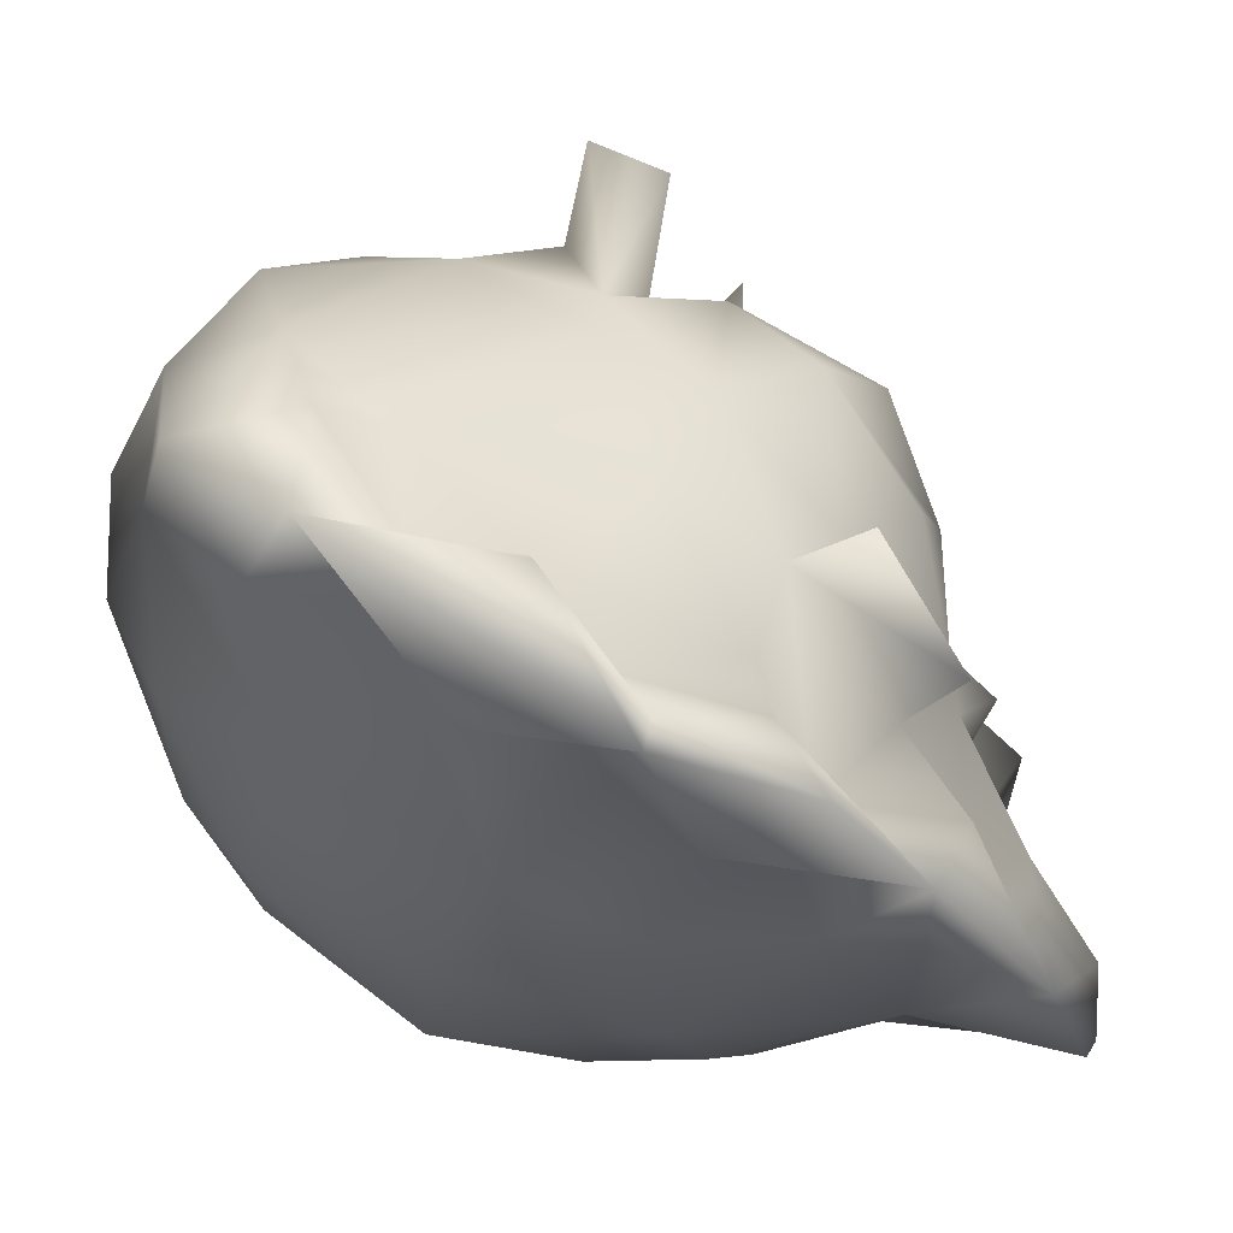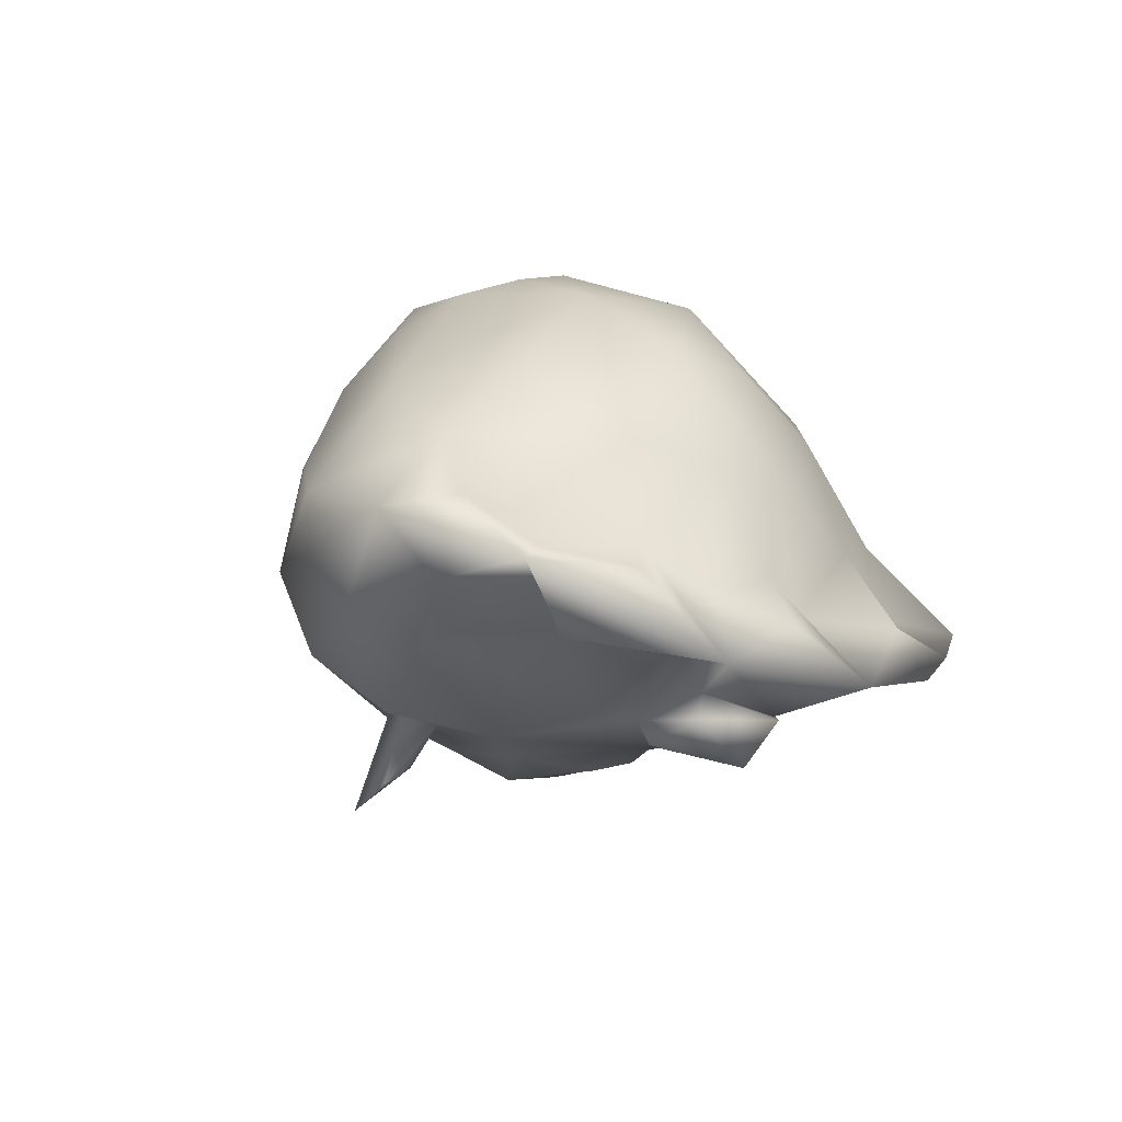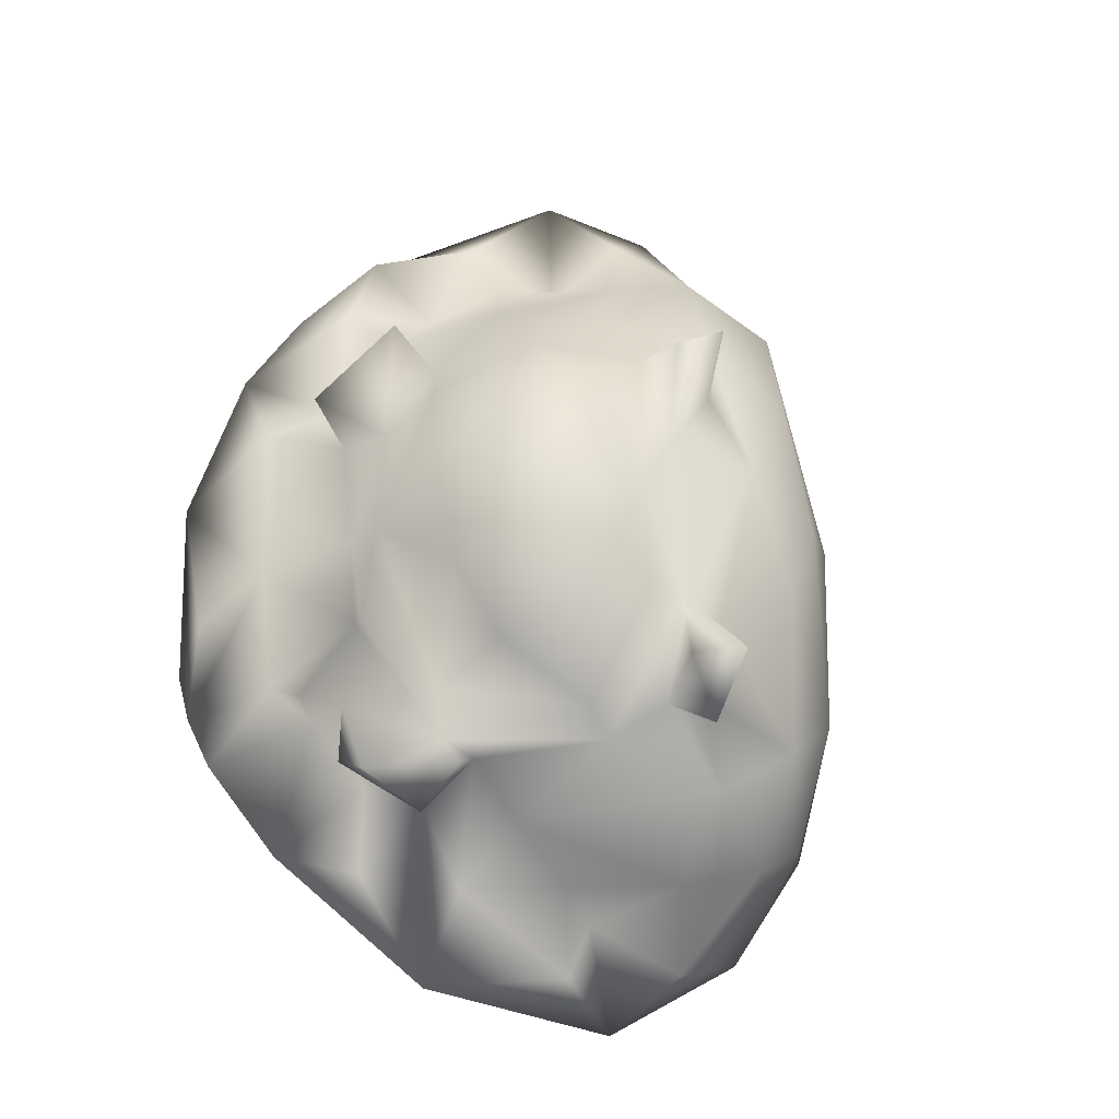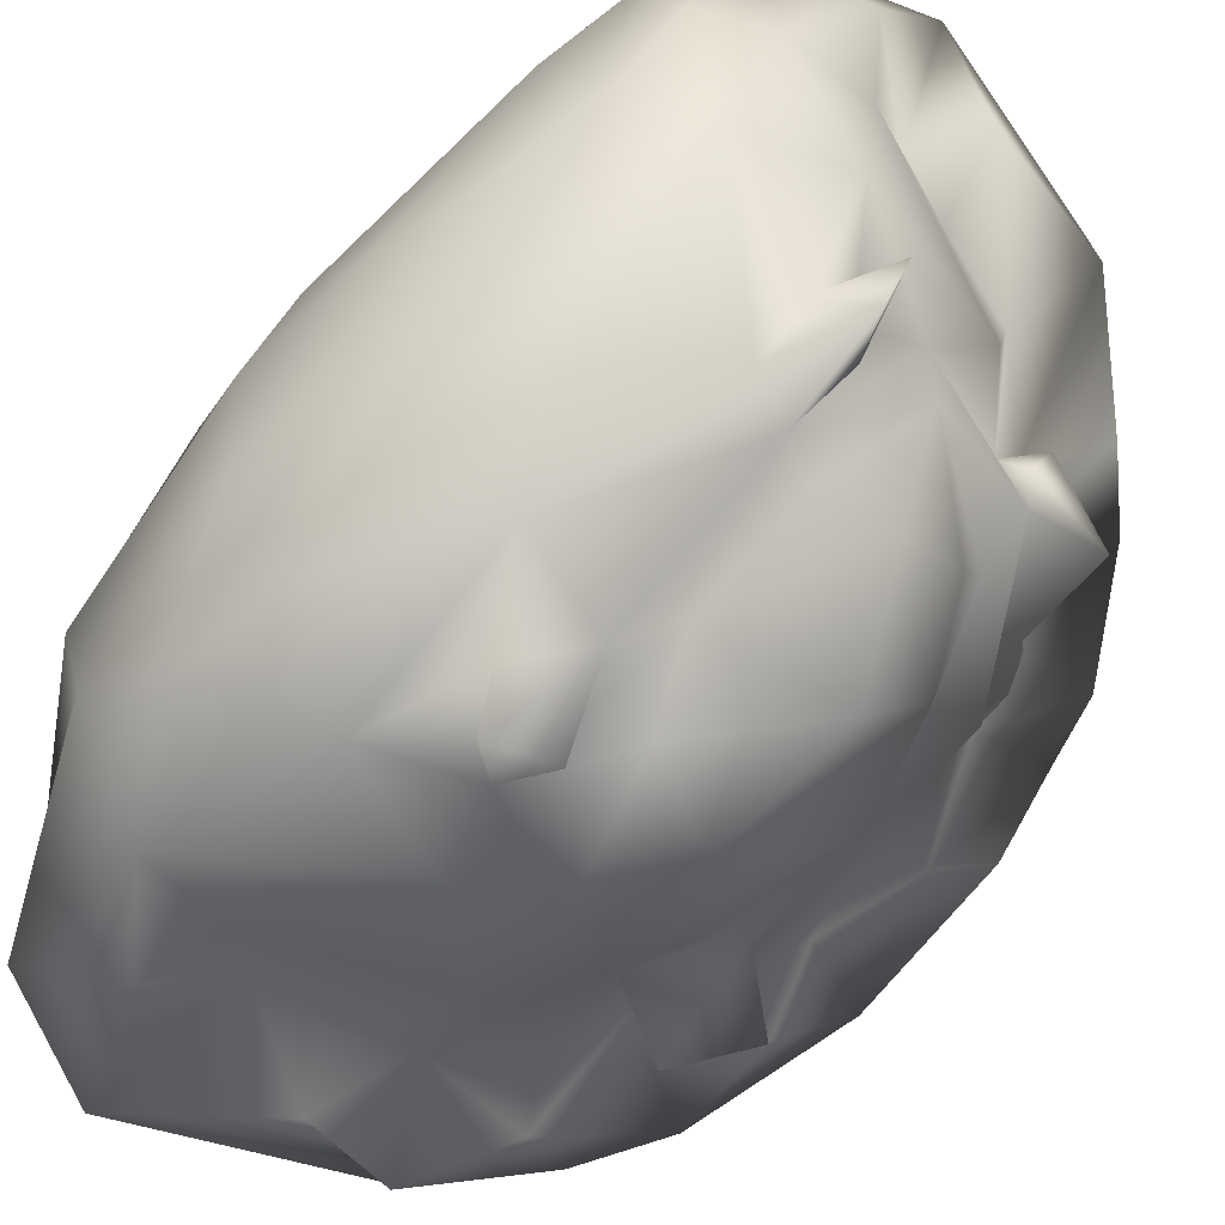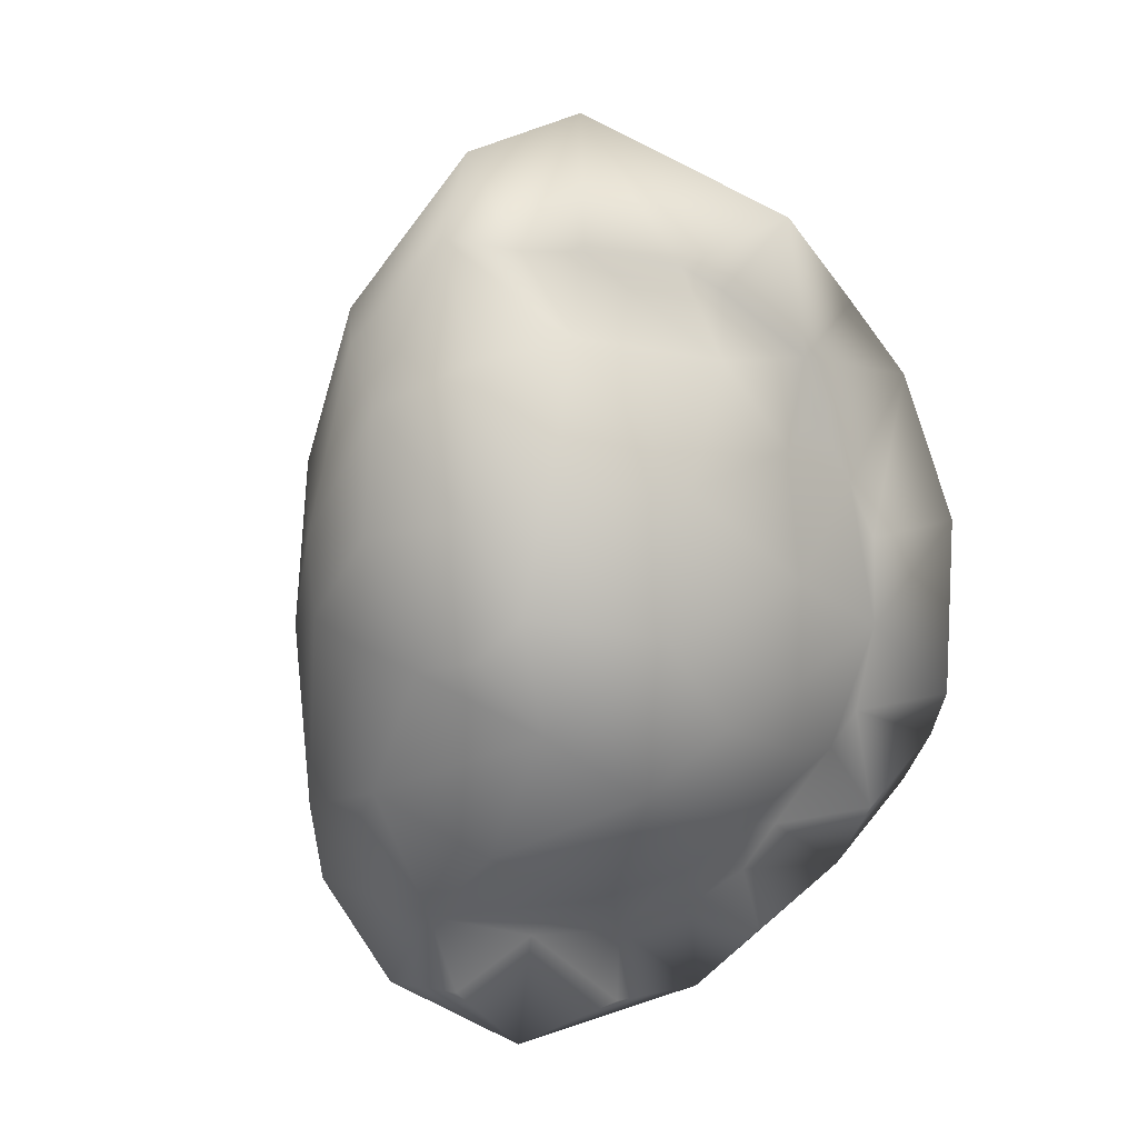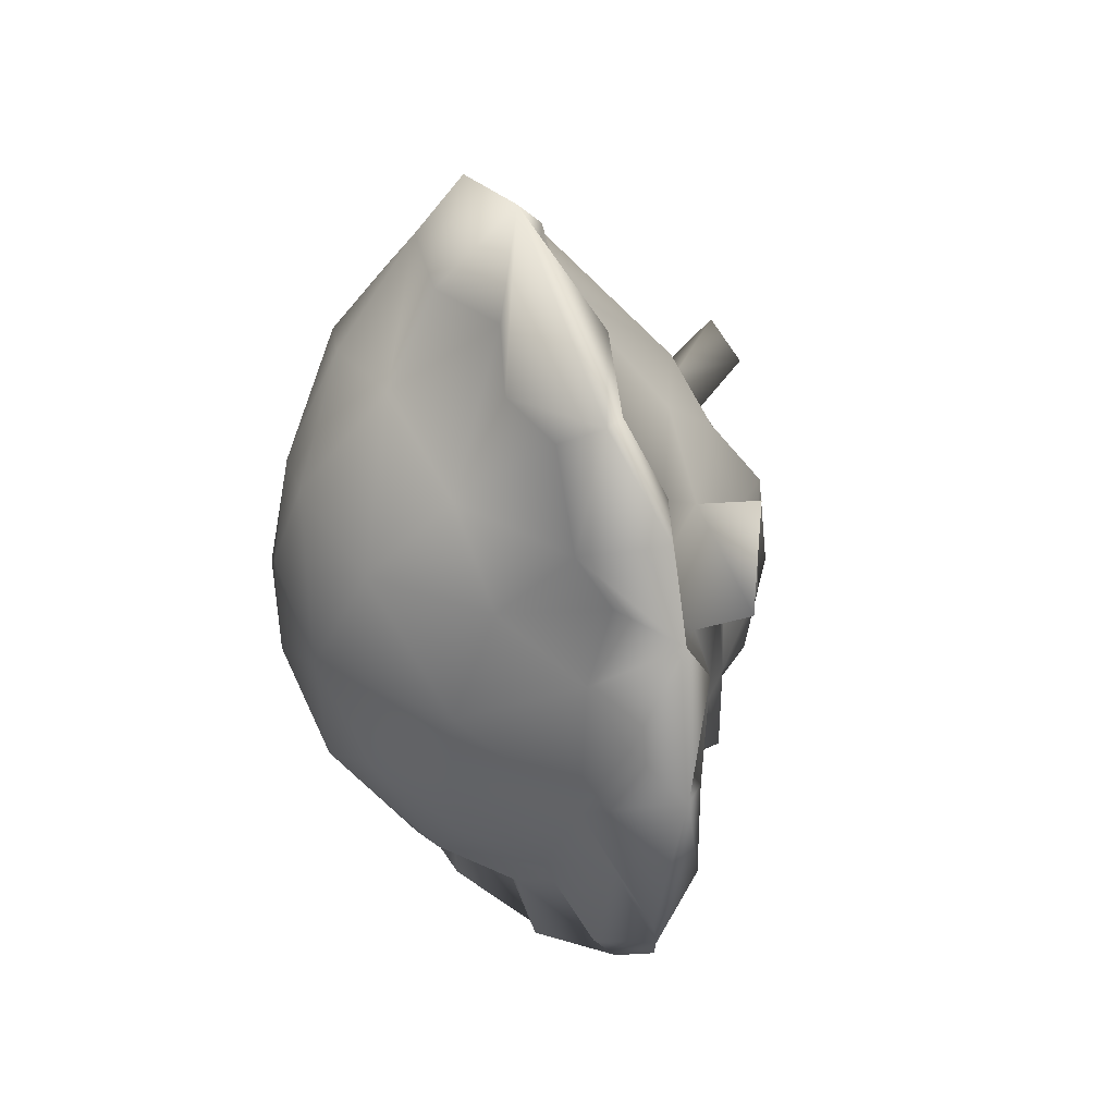
<metadata>
{"format":"obj","ext":"obj","renderer":"f3d","projection":"perspective","resolution":1024,"background":"white","views":[{"elev":-12.3,"azim":-160.6,"up":"+Z"},{"elev":-72.4,"azim":128.8,"up":"+Y"},{"elev":-25.9,"azim":-43.0,"up":"+Y"},{"elev":79.2,"azim":-135.8,"up":"+Z"},{"elev":17.0,"azim":137.5,"up":"+Y"},{"elev":44.5,"azim":-149.6,"up":"+Y"}]}
</metadata>
<code>
v -0.0292 -0.002016 0.04595
v -0.02766 0.03038 0.04106
v 0.009102 0.09156 -0.02504
v -0.0386 0.0132 0.02048
v -0.03705 -0.01986 -0.01179
v -0.03231 0.03985 0.01169
v -0.04001 0.002568 -0.000756
v -0.04316 0.05701 0.007773
v -0.05901 -0.01514 -0.04885
v -0.03447 -0.01466 0.02439
v -0.001275 0.007507 0.05636
v -0.05256 0.03988 -0.01262
v -0.05189 0.03762 -0.03369
v -0.05149 0.05924 -0.04658
v -0.03911 0.01833 -0.04894
v -0.03134 0.05125 -0.03147
v -0.05977 0.02116 -0.05788
v -0.02705 0.05032 0.005184
v 0.007384 -0.03808 0.06305
v 0.04045 -0.08063 0.0266
v 0.02789 -0.1008 -0.002506
v 0.004747 -0.05403 0.0366
v 0.02251 0.09383 -0.005237
v -0.01849 -0.05775 0.008031
v -0.03688 -0.05997 -0.0065
v -0.02697 0.06615 -0.01282
v -0.0396 -0.02846 -0.04371
v -4.1e-05 0.08871 0.000121
v 0.003707 -0.07939 -0.017
v -0.0537 -0.03659 -0.05904
v -0.0101 0.02465 0.05524
v 0.04928 -0.1106 -0.009509
v -0.003038 0.04834 -0.05072
v 0.07812 -0.001311 0.04289
v -0.04088 0.000815 -0.01001
v 0.003551 0.0461 0.05135
v 0.007917 -0.07612 -0.03108
v -0.001278 -0.06565 -0.04104
v -0.007476 -0.08477 -0.04154
v 0.000202 -0.02 0.0576
v -0.01499 -0.05748 -0.03935
v 0.05733 -0.07534 0.03841
v -0.005088 0.08387 -0.02598
v 0.00258 -0.02609 -0.06049
v -0.03395 -0.05292 -0.05582
v 0.01252 0.07134 -0.04326
v 0.08427 -0.04553 0.03084
v 0.04736 -0.06146 -0.03494
v 0.06541 -0.09211 -0.003959
v 0.01377 -0.04425 -0.05581
v 0.05073 0.0068 0.06645
v 0.04837 -0.02822 -0.05427
v -0.03366 0.07898 -0.02402
v 0.02679 0.01614 0.0678
v -0.03445 -0.05418 -0.01954
v 0.02145 0.08962 0.02069
v 0.02826 -0.01326 -0.06203
v -0.03486 -0.02797 -0.04897
v -0.01811 -0.03223 -0.05504
v -0.01451 -0.02597 0.04936
v 0.03258 0.04461 -0.0529
v -0.01763 -0.06651 -0.007023
v 0.02349 0.05693 0.05619
v -0.02763 0.03584 -0.05004
v 0.008347 -0.04218 0.0801
v 0.07241 0.01858 -0.03866
v -0.03912 0.03173 -0.01694
v -0.000113 0.06108 0.04103
v -0.01917 0.06746 -0.04135
v 0.08252 -0.06588 0.02865
v -0.02454 -0.03945 0.00646
v -0.04174 0.07797 -0.03635
v 0.01975 0.127 -0.001029
v 0.06454 0.008577 0.05827
v -0.04159 -0.02254 -0.003343
v -0.01083 0.08163 -0.01656
v -0.05467 -0.02417 -0.06297
v -0.01381 0.0695 0.01387
v -0.04014 -0.03479 -0.02963
v -0.02283 -0.05274 0.007521
v -0.005055 0.03853 0.07288
v 0.008424 -0.02339 0.05955
v 0.0293 -0.0643 0.05005
v -0.03049 -0.001282 -0.05748
v -0.05028 -0.05019 -0.05322
v -0.02318 0.1013 -0.02733
v -0.02749 0.05145 -0.03782
v 0.04518 0.04434 0.06267
v 0.08591 -0.03298 0.0018
v 0.01299 -0.0555 0.06515
v 0.004165 -0.006982 -0.06293
v 0.06815 0.039 0.04877
v 0.003051 0.01834 -0.06161
v -0.006305 0.1027 -0.004187
v 0.03784 0.09071 0.03677
v -0.04475 0.0189 -0.04184
v 0.05104 0.07084 0.05321
v -0.002953 -0.04795 0.03893
v -0.02343 -0.0799 -0.02351
v -0.03598 -0.04044 -0.01688
v 0.02156 -0.04376 0.05336
v 0.07416 -0.09195 0.01208
v 0.01853 -0.0271 0.06226
v -0.0345 -0.07276 -0.04449
v -0.000217 -0.06951 0.009688
v 0.03637 -0.08564 -0.002952
v 0.02202 -0.07986 0.003383
v 0.00666 0.04483 0.07768
v 0.04602 0.01259 -0.05937
v -0.03689 -0.04206 -0.02739
v 0.04365 0.1182 0.01337
v -0.02186 0.1009 -0.03207
v 0.02878 -0.09903 -0.02545
v 0.04278 -0.08208 -0.007626
v 0.06306 0.04609 -0.03687
v -0.01272 -0.05521 0.006992
v 0.074 0.07397 0.0218
v 0.005222 0.01909 0.05917
v 0.08034 0.06207 0.004994
v 0.08834 0.03305 -0.00029
v 0.07229 -0.06841 0.03718
v -0.01694 0.05169 0.0319
v -0.0211 -0.05617 -0.02602
v 0.01739 0.09171 0.002093
v 0.001224 -0.1034 -0.02723
v 0.0281 -0.07886 -0.02522
v 0.02681 -0.05587 -0.0469
v 0.01403 -0.04538 0.04811
v 0.02574 0.1064 0.01987
v 0.04182 0.09612 -0.003932
v -0.05106 -0.002776 -0.03316
v 0.08252 0.02537 0.03022
v 0.07436 -0.06761 -0.004858
v 0.04303 0.07816 -0.02427
v 0.06999 -0.009812 -0.04281
v -0.02368 -0.03304 0.02906
v 0.07158 -0.04624 -0.0248
v 0.087 0.003429 -0.01728
v 0.07688 0.04004 -0.02363
v 0.08011 0.007829 -0.03072
v 0.08654 0.007206 0.02313
v -0.03765 0.0296 -0.001381
v 0.06268 0.07949 0.03634
v 0.04872 -0.05217 0.05828
v 0.01463 0.0338 0.06436
v 0.08925 0.006016 0.002719
v 0.05456 -0.09798 0.01138
v 0.05571 0.09904 0.008943
v 0.06719 -0.03881 0.0545
v -0.01477 -0.06148 -0.01085
v 0.06541 0.07387 -0.01359
v 0.04044 -0.01379 0.06721
f 72 53 86
f 53 76 86
f 43 112 3
f 1 2 10
f 4 10 2
f 71 7 75
f 86 112 72
f 7 10 4
f 3 73 23
f 5 75 35
f 78 28 26
f 35 75 7
f 8 12 142
f 4 6 7
f 69 33 87
f 136 60 10
f 131 17 9
f 40 11 60
f 31 2 1
f 11 31 1
f 64 15 14
f 2 6 4
f 142 12 67
f 35 7 142
f 142 7 6
f 46 134 61
f 96 67 13
f 96 13 17
f 84 17 15
f 16 14 13
f 130 73 111
f 87 14 69
f 84 64 93
f 93 64 33
f 33 69 46
f 61 93 33
f 86 76 94
f 33 46 61
f 13 67 16
f 18 16 67
f 18 26 16
f 112 86 94
f 78 26 18
f 94 76 28
f 112 94 73
f 9 77 30
f 3 46 43
f 65 90 101
f 19 128 90
f 99 125 150
f 126 113 125
f 116 22 80
f 125 32 21
f 66 140 135
f 104 45 41
f 29 150 125
f 3 23 46
f 5 131 27
f 24 25 62
f 28 76 26
f 74 149 34
f 26 76 53
f 32 125 113
f 127 48 126
f 36 122 31
f 90 128 101
f 27 131 30
f 144 152 103
f 34 149 47
f 7 71 10
f 105 20 83
f 38 41 50
f 69 112 43
f 33 64 87
f 106 21 32
f 81 36 118
f 60 11 1
f 29 105 116
f 104 39 125
f 39 104 38
f 52 127 50
f 108 145 36
f 35 131 5
f 125 39 37
f 100 55 25
f 38 104 41
f 115 151 139
f 40 82 11
f 48 127 52
f 43 46 69
f 78 18 122
f 30 45 85
f 102 147 32
f 122 68 78
f 54 152 51
f 80 22 98
f 37 39 38
f 82 103 54
f 53 72 14
f 57 50 44
f 45 30 58
f 49 102 32
f 36 81 108
f 137 48 52
f 42 20 147
f 50 57 52
f 58 59 45
f 146 47 89
f 54 63 145
f 15 64 84
f 77 58 30
f 142 6 18
f 115 109 61
f 58 77 84
f 55 150 62
f 148 151 134
f 88 54 51
f 116 62 150
f 59 41 45
f 88 63 54
f 1 10 60
f 32 147 106
f 52 57 109
f 18 6 122
f 89 135 138
f 8 142 18
f 63 36 145
f 36 68 122
f 52 109 135
f 17 84 77
f 14 72 69
f 124 94 28
f 73 94 124
f 133 102 49
f 130 111 148
f 66 109 115
f 69 72 112
f 134 130 148
f 50 41 59
f 71 136 10
f 100 79 110
f 82 65 103
f 119 120 139
f 135 109 66
f 68 36 63
f 19 65 82
f 12 8 18
f 12 18 67
f 68 56 78
f 71 75 80
f 95 68 63
f 88 74 97
f 58 84 59
f 25 80 100
f 92 97 74
f 114 49 32
f 78 56 28
f 133 70 102
f 50 59 44
f 97 63 88
f 73 130 23
f 74 34 92
f 92 34 132
f 16 53 14
f 85 110 27
f 85 104 110
f 68 95 56
f 14 87 64
f 148 117 119
f 91 44 59
f 6 2 122
f 105 107 20
f 131 35 96
f 74 88 51
f 59 84 91
f 29 21 107
f 28 56 124
f 17 77 9
f 55 62 25
f 80 25 24
f 42 144 83
f 83 20 42
f 109 93 61
f 92 143 97
f 98 71 80
f 121 144 42
f 91 57 44
f 67 96 35
f 80 75 5
f 92 117 143
f 103 152 54
f 104 99 123
f 96 17 131
f 109 57 91
f 83 22 105
f 102 70 121
f 93 109 91
f 97 95 63
f 83 128 22
f 84 93 91
f 128 83 101
f 145 118 54
f 82 128 19
f 14 17 13
f 80 5 100
f 123 110 104
f 137 135 89
f 81 118 108
f 5 79 100
f 82 118 11
f 45 104 85
f 89 47 70
f 111 95 143
f 27 79 5
f 20 107 106
f 89 70 133
f 36 31 11
f 118 36 11
f 124 129 73
f 40 98 82
f 129 56 95
f 114 32 113
f 119 132 120
f 117 132 119
f 95 97 143
f 126 114 113
f 103 65 101
f 42 147 102
f 117 92 132
f 121 149 144
f 3 112 73
f 118 82 54
f 46 23 134
f 121 42 102
f 89 133 137
f 120 146 138
f 98 22 82
f 116 80 24
f 100 150 55
f 149 121 70
f 118 145 108
f 73 129 111
f 133 49 114
f 100 110 123
f 123 150 100
f 139 120 138
f 98 60 136
f 27 30 85
f 124 56 129
f 110 79 27
f 126 37 127
f 148 111 143
f 82 22 128
f 40 60 98
f 114 126 48
f 111 129 95
f 133 114 48
f 149 70 47
f 9 30 131
f 67 35 142
f 101 83 144
f 135 140 138
f 107 105 29
f 53 16 26
f 125 21 29
f 115 134 151
f 48 137 133
f 122 2 31
f 139 138 140
f 47 141 34
f 139 140 66
f 103 101 144
f 115 139 66
f 151 148 119
f 135 137 52
f 141 132 34
f 106 107 21
f 17 14 15
f 146 141 47
f 134 23 130
f 148 143 117
f 147 20 106
f 120 132 141
f 120 141 146
f 123 99 150
f 89 138 146
f 144 149 152
f 134 115 61
f 19 90 65
f 29 116 150
f 151 119 139
f 125 37 126
f 116 24 62
f 104 125 99
f 98 136 71
f 105 22 116
f 152 149 51
f 37 38 127
f 149 74 51
f 50 127 38

</code>
